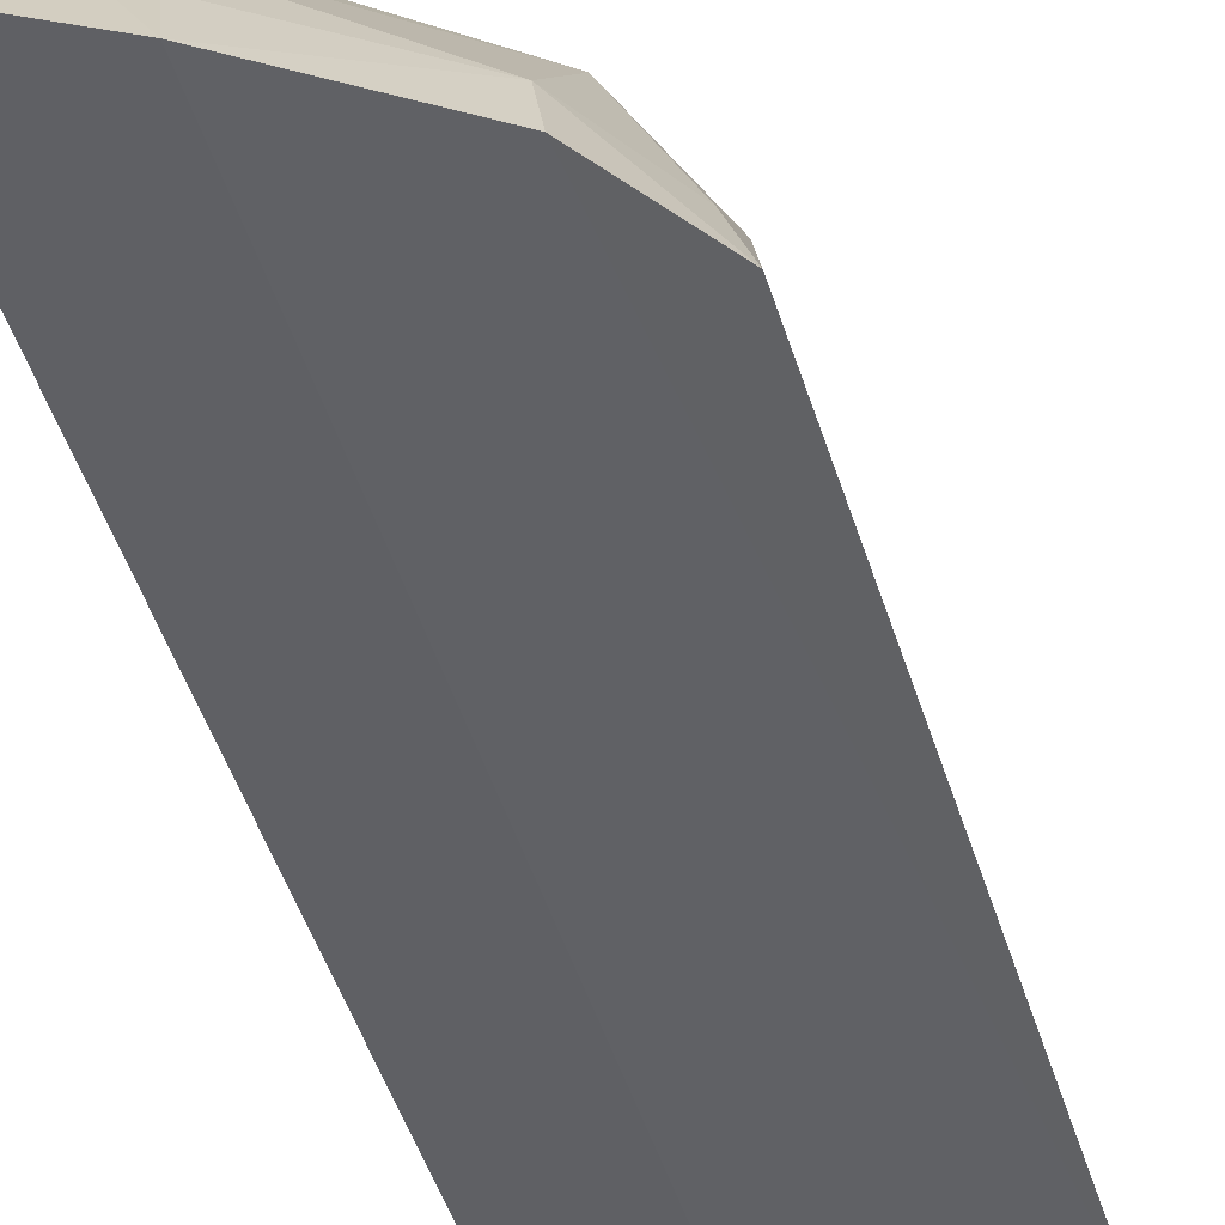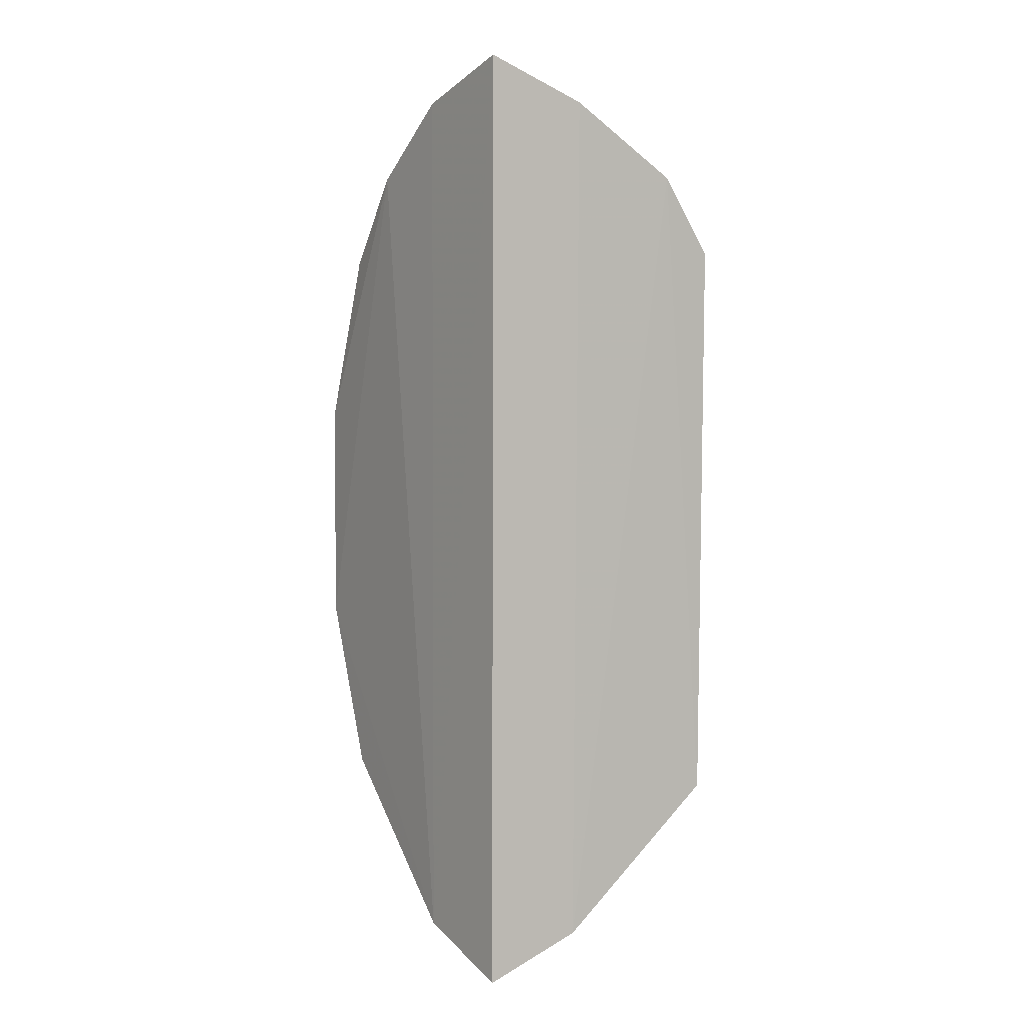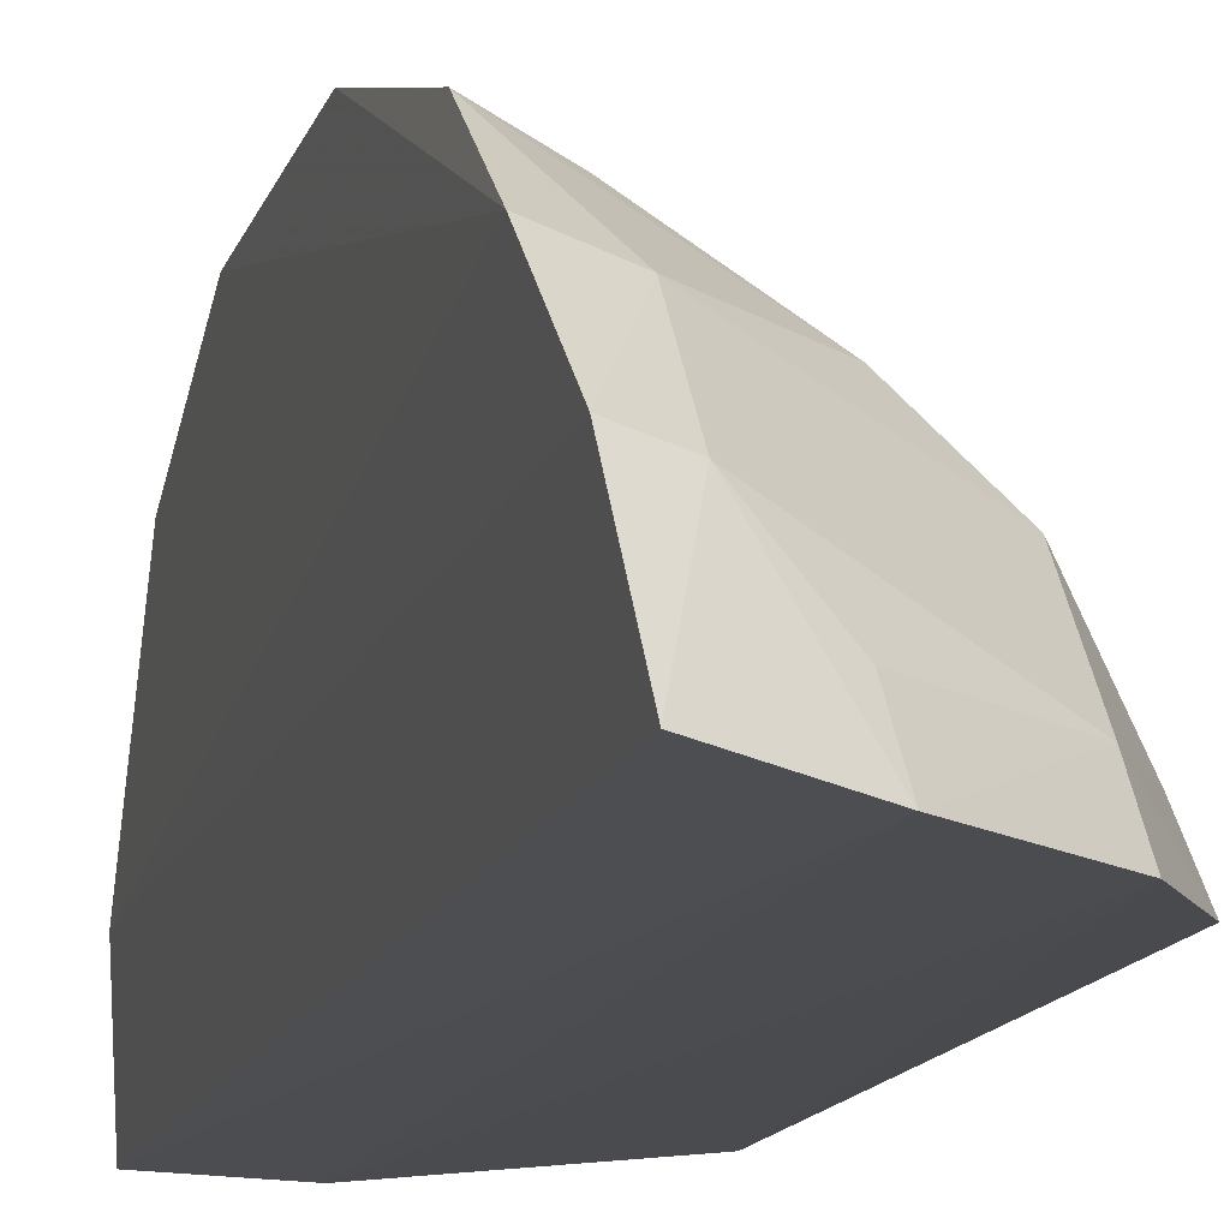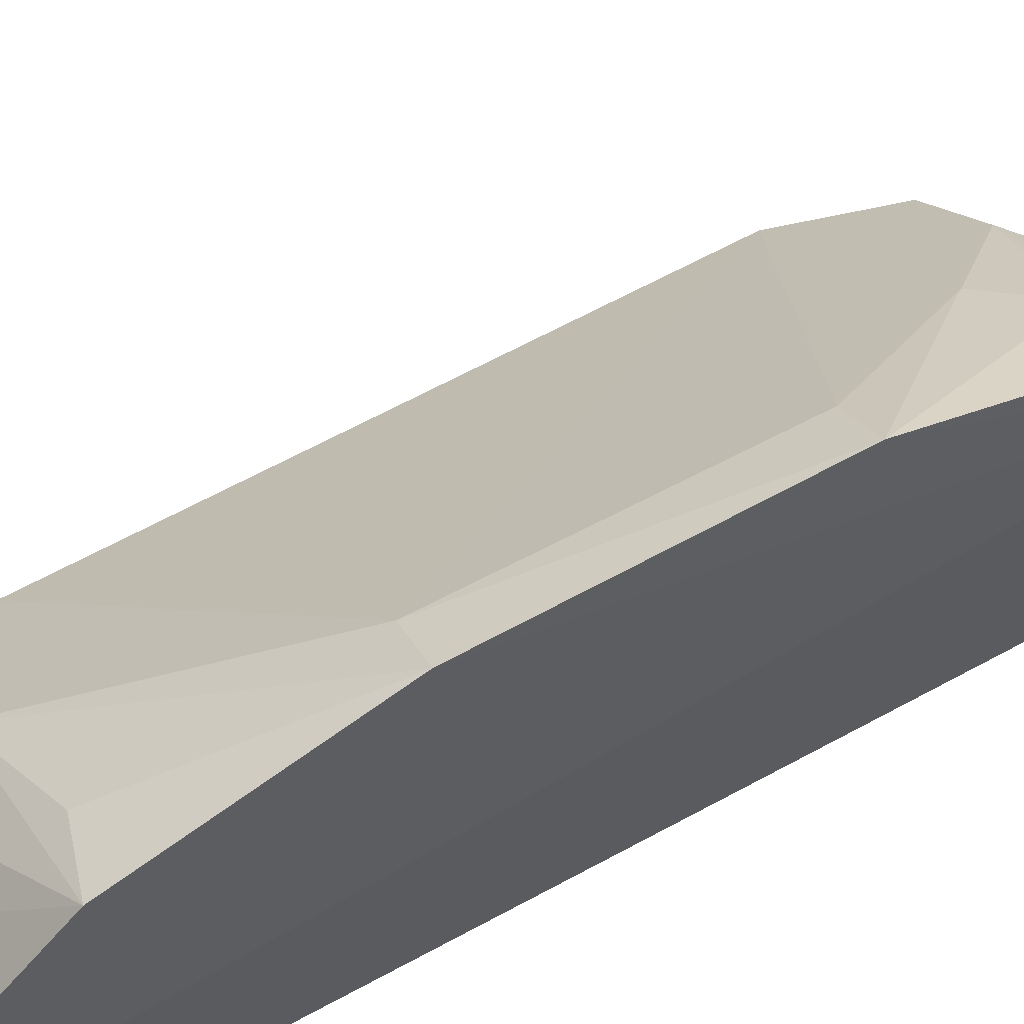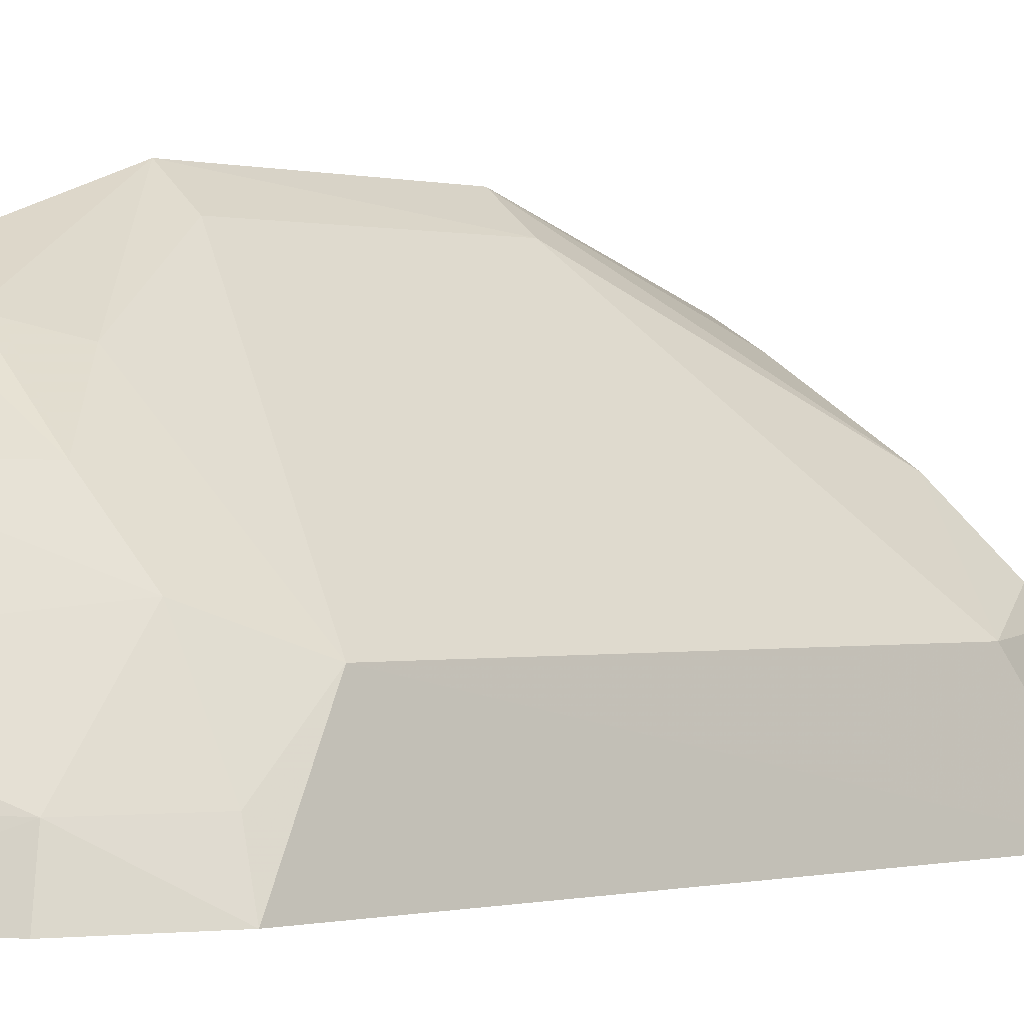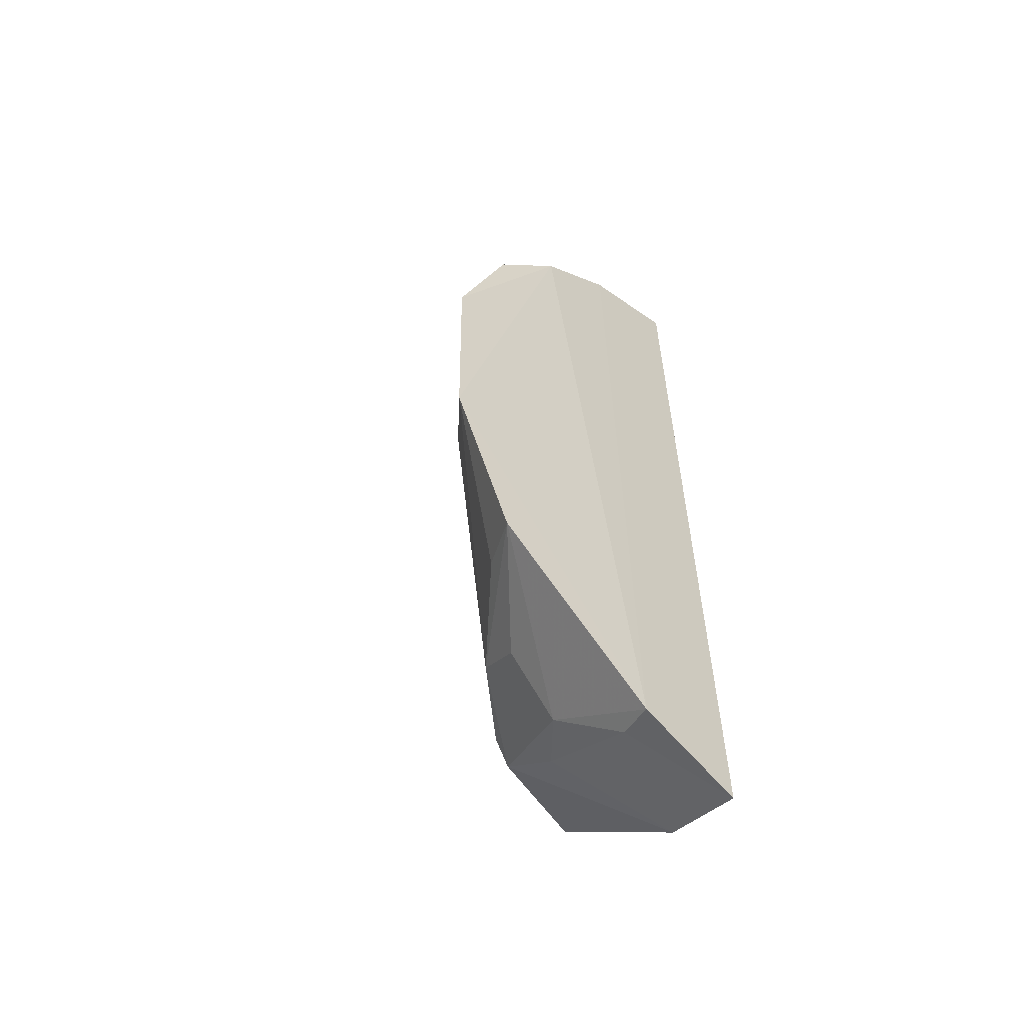
<metadata>
{"format":"obj","ext":"obj","renderer":"f3d","projection":"perspective","resolution":1024,"background":"white","views":[{"elev":-47.4,"azim":-162.7,"up":"+Z"},{"elev":4.7,"azim":150.1,"up":"+Y"},{"elev":-14.2,"azim":165.0,"up":"+Z"},{"elev":58.6,"azim":60.4,"up":"+Z"},{"elev":0.2,"azim":-134.4,"up":"+Z"},{"elev":-57.1,"azim":53.6,"up":"+Y"}]}
</metadata>
<code>
v -0.1377 -0.1177 0.1419
v -0.1347 -0.1087 0.1686
v -0.2016 0.06961 0.1402
v -0.1389 0.1168 0.143
v -0.1322 0.02631 0.2247
v -0.1623 0.1065 0.1402
v -0.2006 -0.07313 0.1402
v -0.1333 0.09021 0.1917
v -0.1881 -0.07793 0.1677
v -0.1607 -0.1076 0.1397
v -0.1319 -0.02983 0.2242
v -0.1357 0.1079 0.1698
v -0.1864 0.06958 0.1737
v -0.1962 0.05282 0.1666
v -0.1449 -0.1056 0.1668
v -0.1889 0.0889 0.1396
v -0.1463 0.1043 0.1679
v -0.1472 0.06444 0.2048
v -0.1953 -0.05639 0.1662
v -0.1974 0.06832 0.1519
v -0.1423 0.02713 0.2173
v -0.1725 -0.0895 0.1663
v -0.1327 -0.07176 0.2087
v -0.1866 0.08582 0.1515
v -0.1469 0.08681 0.1886
v -0.1335 0.06856 0.2099
v -0.1708 -0.07074 0.1872
v -0.1573 0.0548 0.2012
v -0.1426 -0.02848 0.217
v -0.1586 -0.1042 0.1514
v -0.1606 -0.0915 0.1746
v -0.1601 0.1029 0.1524
v -0.1704 0.06934 0.1879
v -0.1859 -0.07329 0.1731
v -0.1464 -0.06738 0.2033
v -0.1584 -0.07868 0.1886
f 2 1 4
f 6 4 1
f 10 6 1
f 10 9 7
f 11 8 5
f 11 2 8
f 12 8 2
f 12 2 4
f 14 3 7
f 15 10 1
f 15 1 2
f 16 10 7
f 16 7 3
f 16 6 10
f 17 12 4
f 17 4 6
f 19 14 7
f 19 7 9
f 20 14 13
f 20 3 14
f 22 9 10
f 23 2 11
f 24 6 16
f 24 13 17
f 24 20 13
f 24 16 3
f 24 3 20
f 25 17 13
f 25 8 12
f 25 12 17
f 26 18 5
f 26 5 8
f 26 8 25
f 28 13 14
f 28 14 21
f 28 21 5
f 28 5 18
f 29 21 14
f 29 14 19
f 29 11 5
f 29 5 21
f 29 27 11
f 29 19 27
f 30 22 10
f 30 10 15
f 30 15 22
f 31 15 2
f 31 2 23
f 31 22 15
f 31 9 22
f 32 24 17
f 32 17 6
f 32 6 24
f 33 25 13
f 33 26 25
f 33 18 26
f 33 28 18
f 33 13 28
f 34 27 19
f 34 19 9
f 34 9 27
f 35 27 23
f 35 23 11
f 35 11 27
f 36 31 23
f 36 23 27
f 36 27 9
f 36 9 31

</code>
